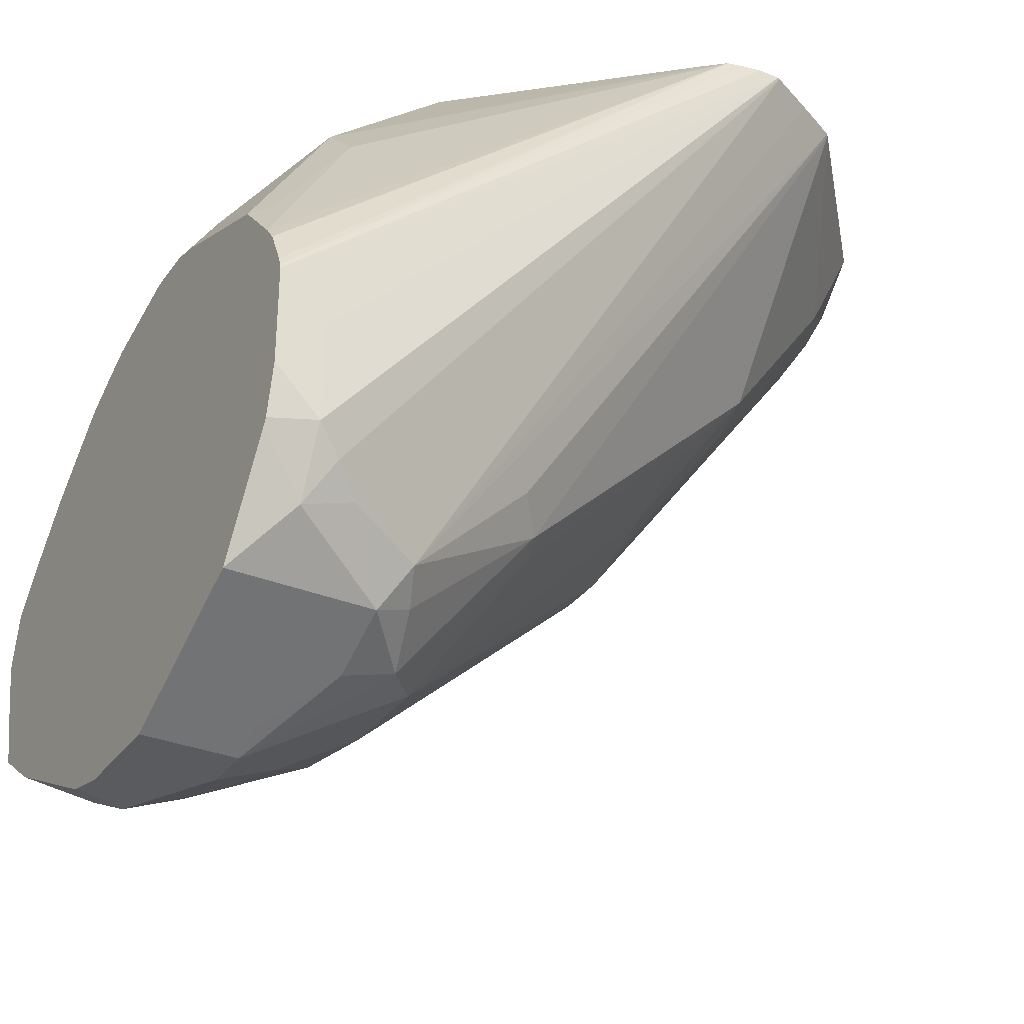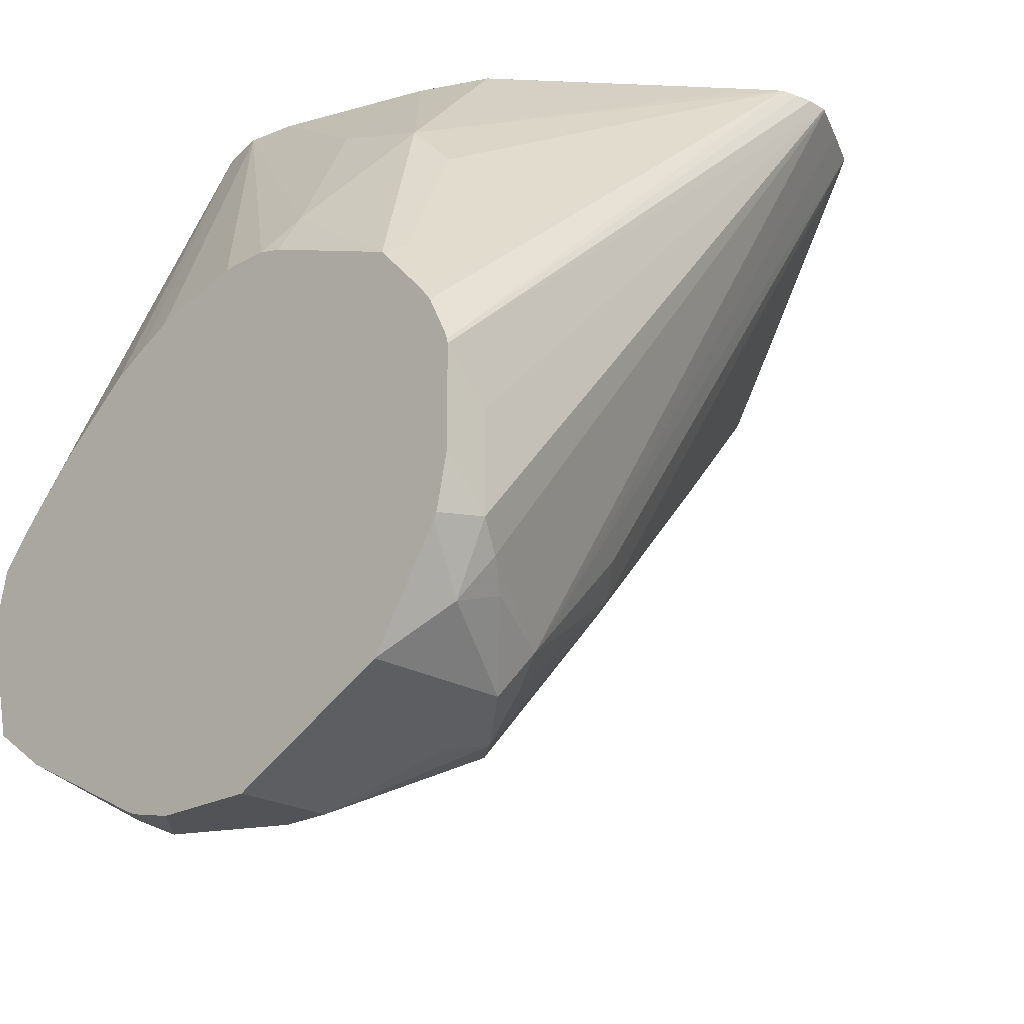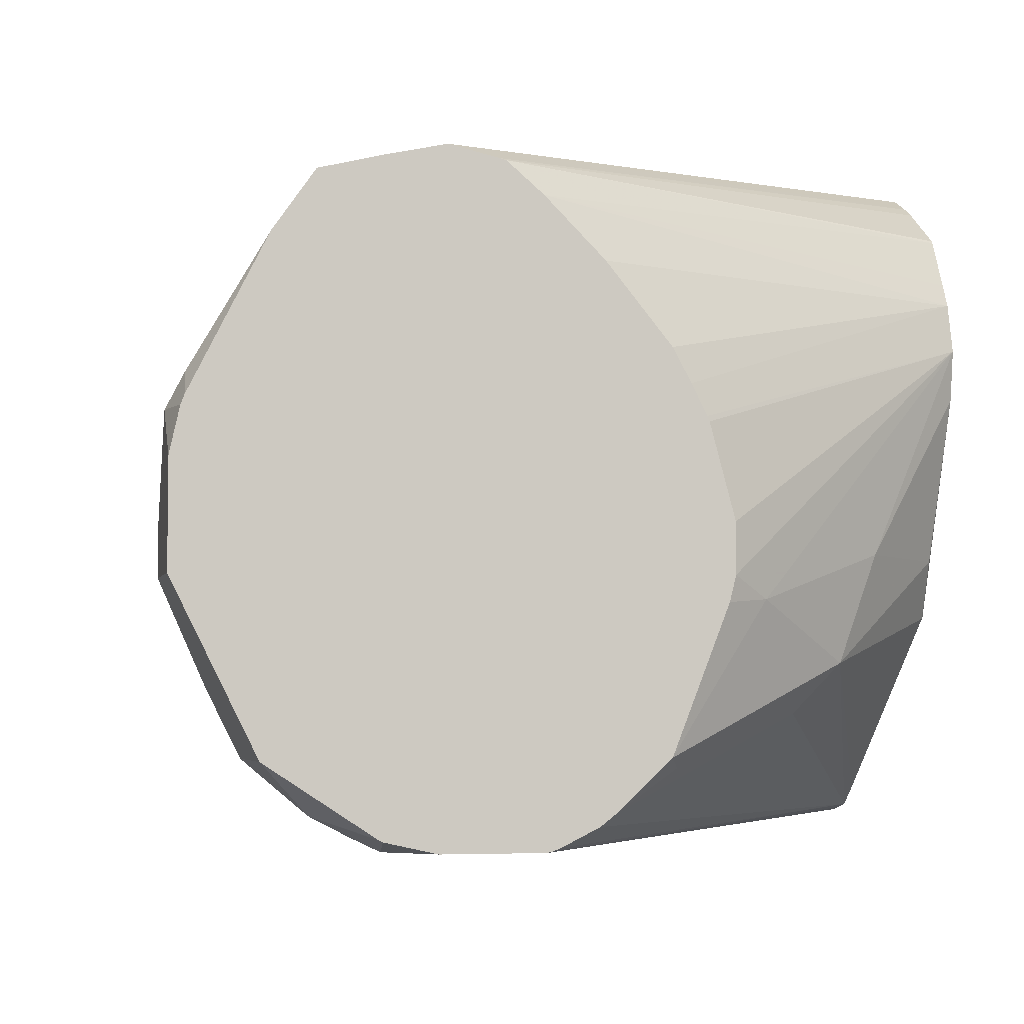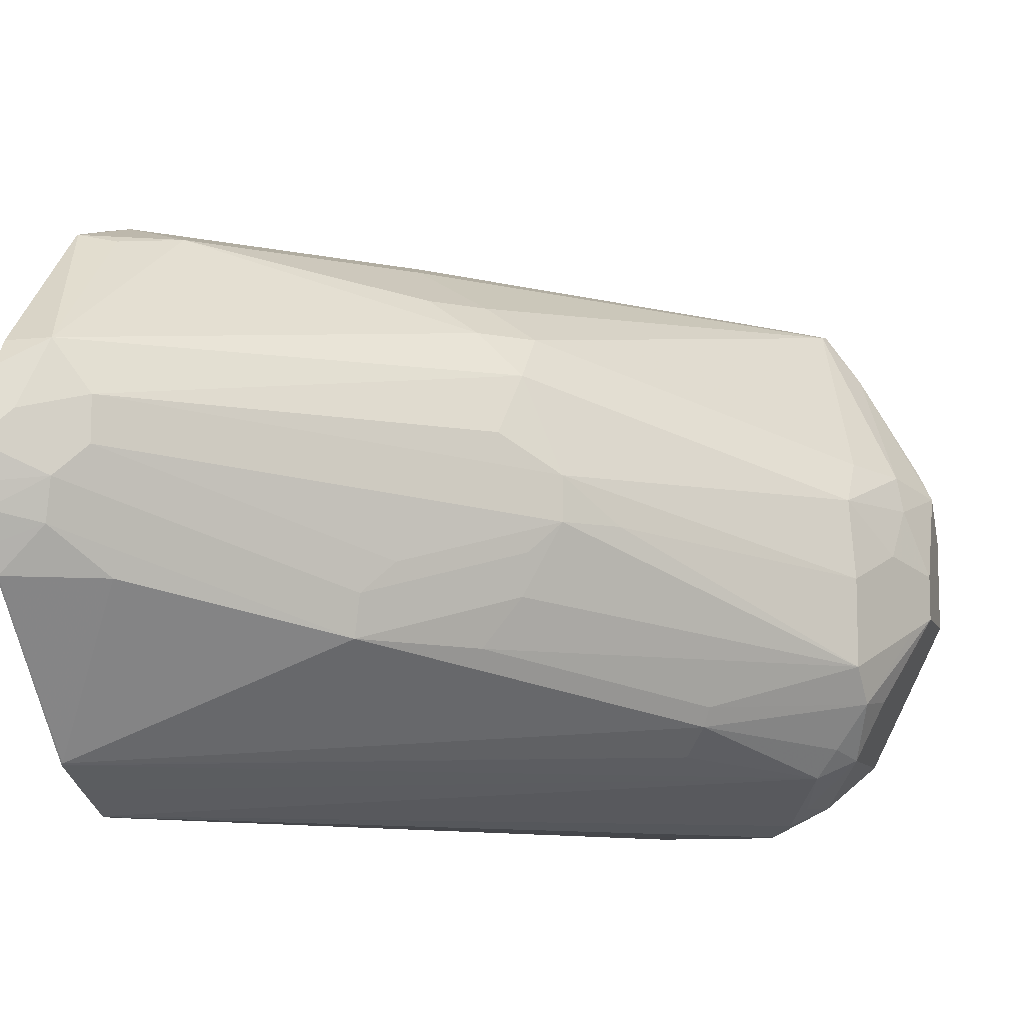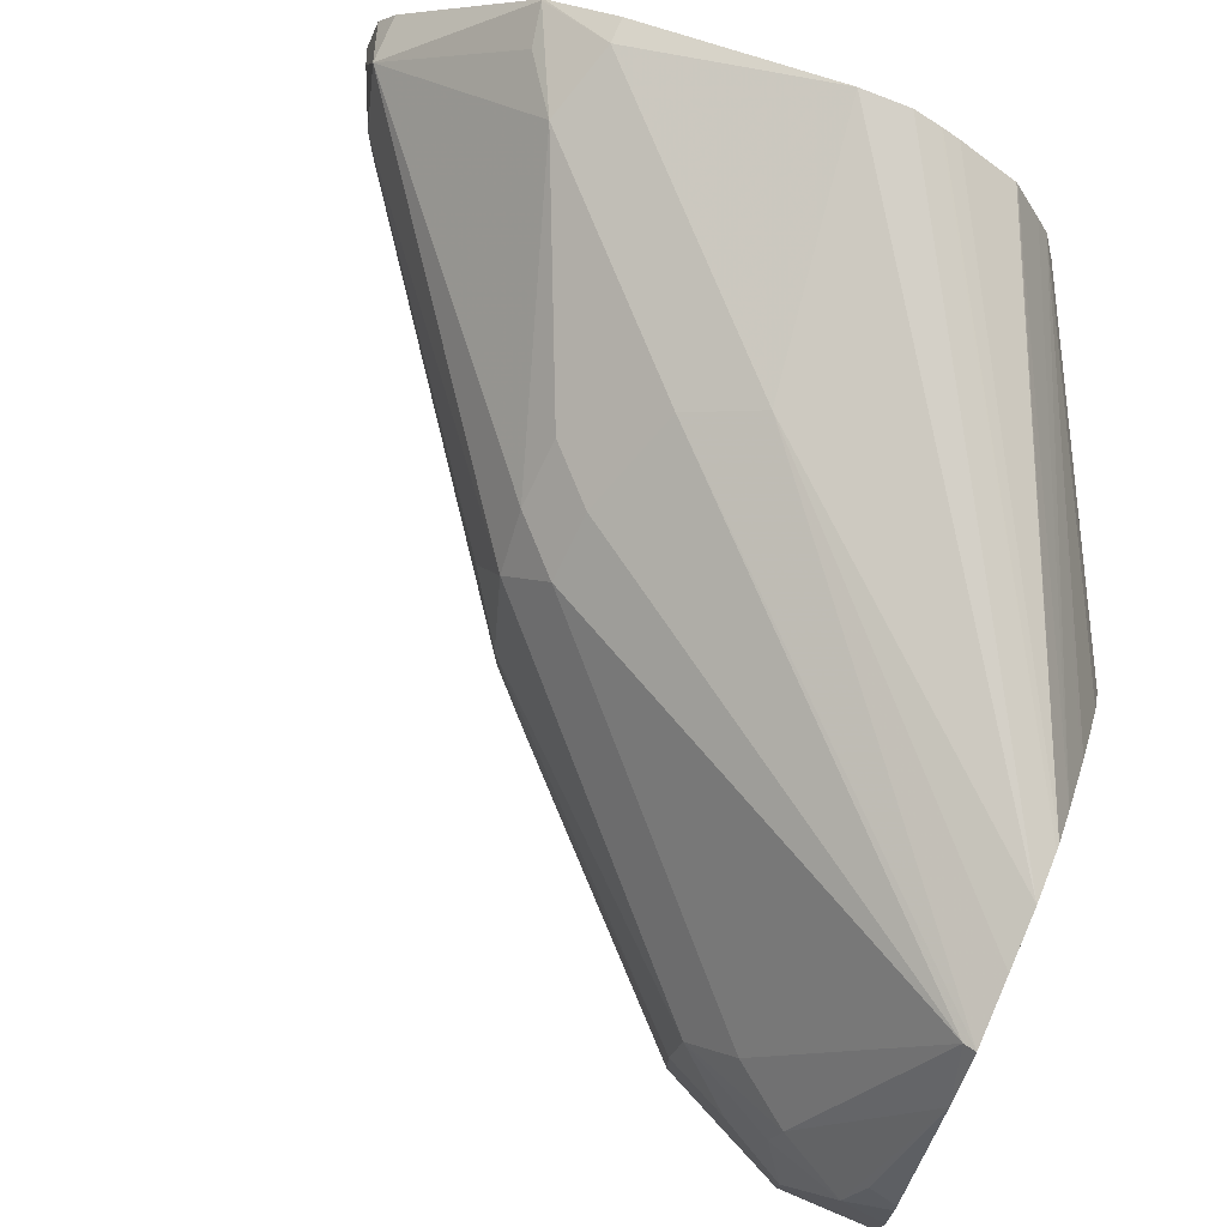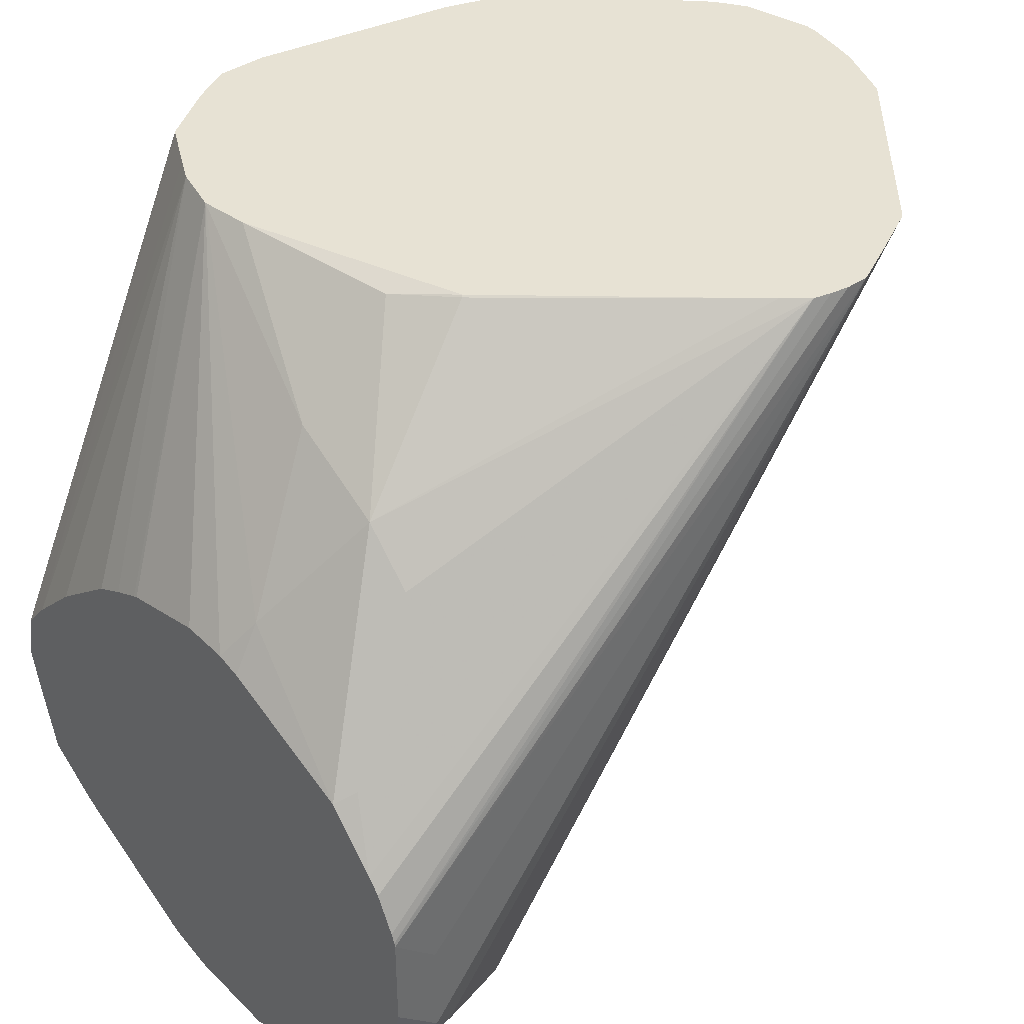
<metadata>
{"format":"obj","ext":"obj","renderer":"f3d","projection":"perspective","resolution":1024,"background":"white","views":[{"elev":-32.0,"azim":-29.7,"up":"+Z"},{"elev":-22.1,"azim":-45.6,"up":"+Z"},{"elev":-4.5,"azim":-103.2,"up":"+Y"},{"elev":-9.4,"azim":106.4,"up":"+Y"},{"elev":75.5,"azim":-157.1,"up":"+Y"},{"elev":39.8,"azim":-40.1,"up":"+Z"}]}
</metadata>
<code>
v 0.3608 0.03798 -0.1898
v 0.3608 0.019 -0.1898
v 0.3418 0.07594 -0.1898
v 0.3702 0.06643 -0.1804
v 0.3861 0.04432 -0.1772
v 0.3734 0.03166 -0.1835
v 0.3608 0.006332 -0.1835
v 0.3245 0.019 -0.1898
v 0.3734 0.01268 -0.1835
v 0.3987 -0.02135 -0.1661
v 0.3797 -0.01897 -0.1709
v 0.3671 0.08226 -0.1772
v 0.3245 0.05865 -0.1898
v 0.3245 0.07594 -0.186
v 0.3245 0.07937 -0.1847
v 0.3355 0.08858 -0.1835
v 0.3245 0.1368 -0.1558
v 0.4082 0.06643 -0.1614
v 0.3861 0.02534 -0.1772
v 0.4114 0.03166 -0.1645
v 0.3245 0.006332 -0.1835
v 0.3797 -0.0443 -0.1582
v 0.4114 -0.006307 -0.1645
v 0.394 -0.04033 -0.1519
v 0.4494 -0.02529 -0.1076
v 0.4462 -0.03322 -0.1044
v 0.3291 0.1582 -0.1392
v 0.3892 0.08544 -0.1614
v 0.3245 0.1591 -0.1402
v 0.5031 0.1234 -0.04746
v 0.5221 0.1044 -0.04746
v 0.5189 0.06328 -0.06328
v 0.4999 0.04432 -0.08227
v 0.3245 -0.0443 -0.1582
v 0.3892 -0.0522 -0.1424
v 0.3608 -0.06407 -0.1329
v 0.3418 -0.06328 -0.1392
v 0.5189 0.04432 -0.06328
v 0.5221 0.01426 -0.04746
v 0.5253 -0.006307 -0.03167
v 0.5601 -0.004746 0.009473
v 0.5791 -0.0522 0.1234
v 0.4367 -0.04509 -0.09493
v 0.4842 0.1614 0.009473
v 0.4999 0.1392 -0.02534
v 0.3245 0.1653 -0.1156
v 0.4557 0.1709 0.01897
v 0.5189 0.1392 -0.00635
v 0.5221 0.1234 -0.0285
v 0.636 0.1044 0.1044
v 0.6329 0.08226 0.08859
v 0.5348 0.07909 -0.04113
v 0.3245 -0.07034 -0.1184
v 0.3513 -0.07119 -0.1234
v 0.5785 -0.05295 0.124
v 0.5607 -0.06185 0.124
v 0.5411 -0.07119 0.1234
v 0.3418 -0.07595 -0.1139
v 0.3245 -0.07162 -0.1161
v 0.3245 -0.07103 -0.1172
v 0.6329 0.06328 0.08859
v 0.5569 0.02534 -0.00635
v 0.5253 0.03166 -0.05062
v 0.5632 0.01268 0.006308
v 0.6392 0.05064 0.1012
v 0.636 0.03325 0.1044
v 0.617 0.01426 0.08542
v 0.636 0.01426 0.1234
v 0.6363 0.01439 0.124
v 0.5793 -0.0521 0.124
v 0.5601 0.1614 0.08542
v 0.3245 0.17 -0.09407
v 0.4702 0.1854 0.124
v 0.5316 0.1709 0.09492
v 0.5759 0.1582 0.1076
v 0.5791 0.1614 0.1234
v 0.6362 0.1045 0.124
v 0.6366 0.1038 0.124
v 0.6438 0.09314 0.124
v 0.6476 0.07794 0.124
v 0.6455 0.07594 0.1139
v 0.6506 0.06584 0.124
v 0.5405 -0.07149 0.124
v 0.5417 -0.07103 0.124
v 0.3418 -0.07595 -0.07594
v 0.3245 -0.07595 -0.09662
v 0.6506 0.062 0.124
v 0.648 0.04814 0.124
v 0.6458 0.03813 0.124
v 0.6408 0.03562 0.1139
v 0.6408 0.02552 0.124
v 0.5506 0.1709 0.1139
v 0.3245 0.1659 -0.07557
v 0.4416 0.1806 0.124
v 0.4512 0.1854 0.124
v 0.5506 0.1709 0.124
v 0.5785 0.1617 0.124
v 0.5791 0.1614 0.124
v 0.5316 -0.07149 0.124
v 0.3245 -0.07595 -0.05864
v 0.3245 0.1653 -0.07314
v 0.4408 0.1801 0.124
v 0.5247 -0.07019 0.124
v 0.3245 -0.07556 -0.05695
v 0.3245 0.1536 -0.0595
v 0.4125 0.1608 0.124
v 0.4131 0.1617 0.124
v 0.4344 0.1765 0.124
v 0.5178 -0.06858 0.124
v 0.3245 -0.07423 -0.05354
v 0.3245 0.1346 -0.04052
v 0.3983 0.1329 0.124
v 0.4027 0.1418 0.124
v 0.5087 -0.0609 0.124
v 0.3702 -0.009479 0.06643
v 0.3702 -0.02846 0.04745
v 0.3245 -0.06272 -0.03385
v 0.3245 -0.0673 -0.03965
v 0.3245 0.1312 -0.0371
v 0.3937 0.1139 0.124
v 0.3245 0.1012 -0.01268
v 0.3245 0.08853 -0.005766
v 0.4278 0.01012 0.124
v 0.4272 0.009504 0.1234
v 0.3355 0.01268 0.0253
v 0.3245 -0.04356 -0.01342
v 0.3513 -0.02846 0.02846
v 0.4114 0.03166 0.1202
v 0.3734 0.03166 0.08226
v 0.3323 -0.04745 -0.009515
v 0.3965 0.09493 0.124
v 0.3245 0.07699 -2.089e-05
v 0.3245 0.07507 0.0008394
v 0.3245 0.03969 0.01033
v 0.3245 0.02071 0.01033
v 0.3245 0.01106 0.007906
f 55 131 123
f 55 120 131
f 55 112 120
f 55 113 112
f 55 106 113
f 55 96 73
f 55 108 107
f 55 102 108
f 55 94 102
f 55 95 94
f 55 123 114
f 55 73 95
f 55 107 106
f 65 88 89
f 58 85 100
f 55 103 99
f 55 99 83
f 55 83 84
f 55 84 56
f 56 84 57
f 57 84 83
f 58 100 86
f 58 86 59
f 58 83 85
f 61 87 65
f 61 65 64
f 61 64 62
f 55 97 96
f 65 87 88
f 55 114 109
f 55 98 97
f 50 79 80
f 55 78 77
f 44 74 71
f 65 89 90
f 44 71 48
f 44 48 45
f 46 72 47
f 47 73 74
f 47 72 73
f 48 71 49
f 49 71 50
f 50 71 75
f 50 75 76
f 50 76 77
f 50 77 78
f 50 78 79
f 55 77 98
f 50 80 81
f 51 81 82
f 51 82 87
f 51 87 61
f 54 57 83
f 54 83 58
f 55 70 69
f 55 69 91
f 55 91 89
f 55 89 88
f 55 88 87
f 55 87 82
f 55 82 80
f 55 80 79
f 55 79 78
f 50 81 51
f 65 90 66
f 112 122 120
f 66 89 91
f 109 117 118
f 109 118 110
f 111 119 112
f 112 119 121
f 112 121 122
f 114 123 124
f 114 124 115
f 115 125 126
f 115 126 127
f 115 127 116
f 115 124 128
f 115 128 129
f 115 129 125
f 116 127 126
f 109 116 117
f 116 126 130
f 117 130 126
f 120 129 131
f 120 122 132
f 120 132 133
f 120 133 134
f 120 134 135
f 120 135 125
f 120 125 129
f 123 131 128
f 123 128 124
f 125 135 136
f 125 136 126
f 128 131 129
f 44 47 74
f 116 130 117
f 66 90 89
f 109 115 116
f 105 113 106
f 66 91 69
f 66 69 68
f 66 68 67
f 71 74 92
f 71 92 76
f 71 76 75
f 72 93 94
f 72 94 95
f 72 95 73
f 73 96 92
f 73 92 74
f 76 97 98
f 76 98 77
f 76 92 97
f 109 114 115
f 80 82 81
f 83 100 85
f 92 96 97
f 93 101 102
f 93 102 94
f 99 103 104
f 99 104 100
f 101 105 106
f 101 106 107
f 101 107 108
f 101 108 102
f 103 109 104
f 104 109 110
f 105 111 112
f 105 112 113
f 83 99 100
f 42 55 43
f 55 109 103
f 42 69 70
f 8 86 100
f 8 100 104
f 8 104 110
f 8 110 118
f 8 118 117
f 8 117 126
f 8 126 136
f 8 136 135
f 8 135 134
f 8 134 133
f 8 133 132
f 8 132 122
f 8 122 121
f 8 121 119
f 8 59 86
f 8 119 111
f 8 105 101
f 8 101 93
f 8 93 72
f 8 72 46
f 8 46 29
f 8 29 17
f 8 17 15
f 8 15 14
f 8 14 13
f 9 19 23
f 9 23 10
f 10 24 22
f 10 22 11
f 10 23 25
f 8 111 105
f 10 25 26
f 8 60 59
f 8 34 53
f 42 70 55
f 1 2 8
f 1 8 13
f 1 13 3
f 1 3 4
f 1 4 5
f 1 5 6
f 1 6 9
f 1 9 2
f 2 7 21
f 2 21 8
f 2 9 10
f 2 10 11
f 2 11 7
f 8 53 60
f 3 12 4
f 3 15 16
f 3 16 17
f 3 17 12
f 4 18 5
f 4 12 18
f 5 19 9
f 5 9 6
f 5 18 20
f 5 20 23
f 5 23 19
f 7 11 22
f 7 22 34
f 7 34 21
f 8 21 34
f 3 13 14
f 10 26 24
f 3 14 15
f 12 27 28
f 31 51 52
f 31 52 32
f 32 52 51
f 32 51 61
f 32 61 38
f 32 38 33
f 34 37 53
f 35 54 36
f 35 43 55
f 35 55 56
f 35 56 57
f 35 57 54
f 36 54 37
f 37 54 58
f 31 50 51
f 37 58 59
f 37 60 53
f 38 61 62
f 38 62 64
f 38 64 63
f 38 63 39
f 39 41 40
f 41 64 65
f 41 65 66
f 41 66 67
f 41 67 42
f 41 63 64
f 42 67 68
f 12 17 27
f 42 68 69
f 37 59 60
f 31 49 50
f 39 63 41
f 30 48 49
f 15 17 16
f 12 28 18
f 30 49 31
f 17 29 27
f 18 28 30
f 18 30 31
f 18 32 20
f 20 32 33
f 20 33 23
f 22 24 35
f 22 35 36
f 22 36 37
f 22 37 34
f 23 33 38
f 23 38 39
f 18 31 32
f 27 45 30
f 29 47 44
f 30 45 48
f 27 30 28
f 29 46 47
f 27 44 45
f 26 43 35
f 27 29 44
f 26 41 42
f 25 41 26
f 25 40 41
f 24 26 35
f 23 40 25
f 26 42 43
f 23 39 40

</code>
